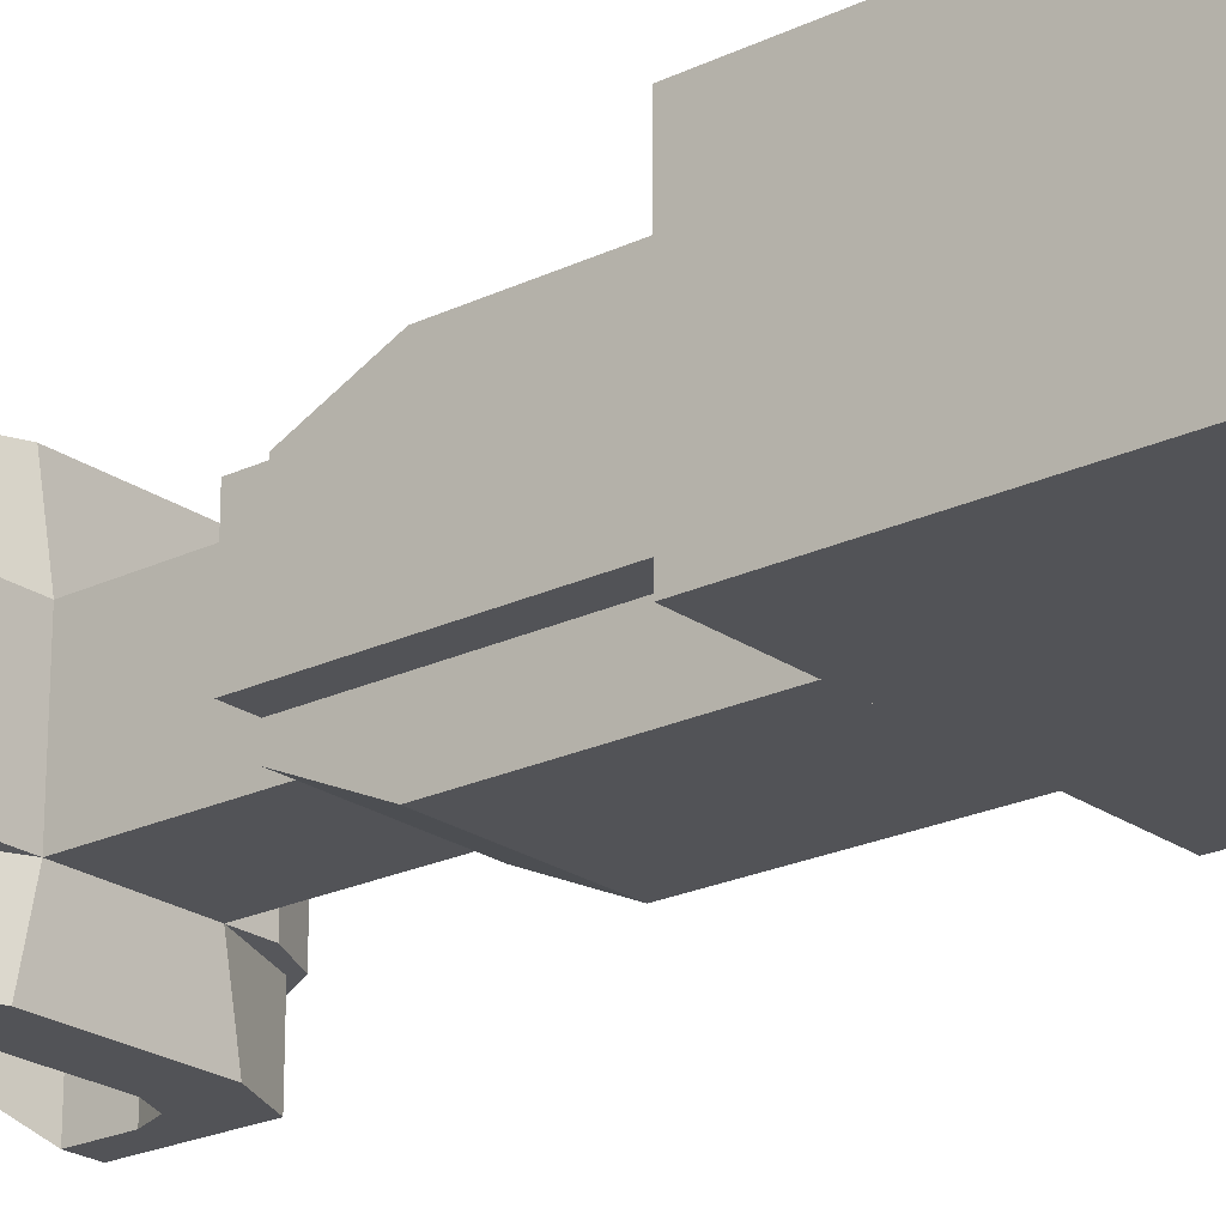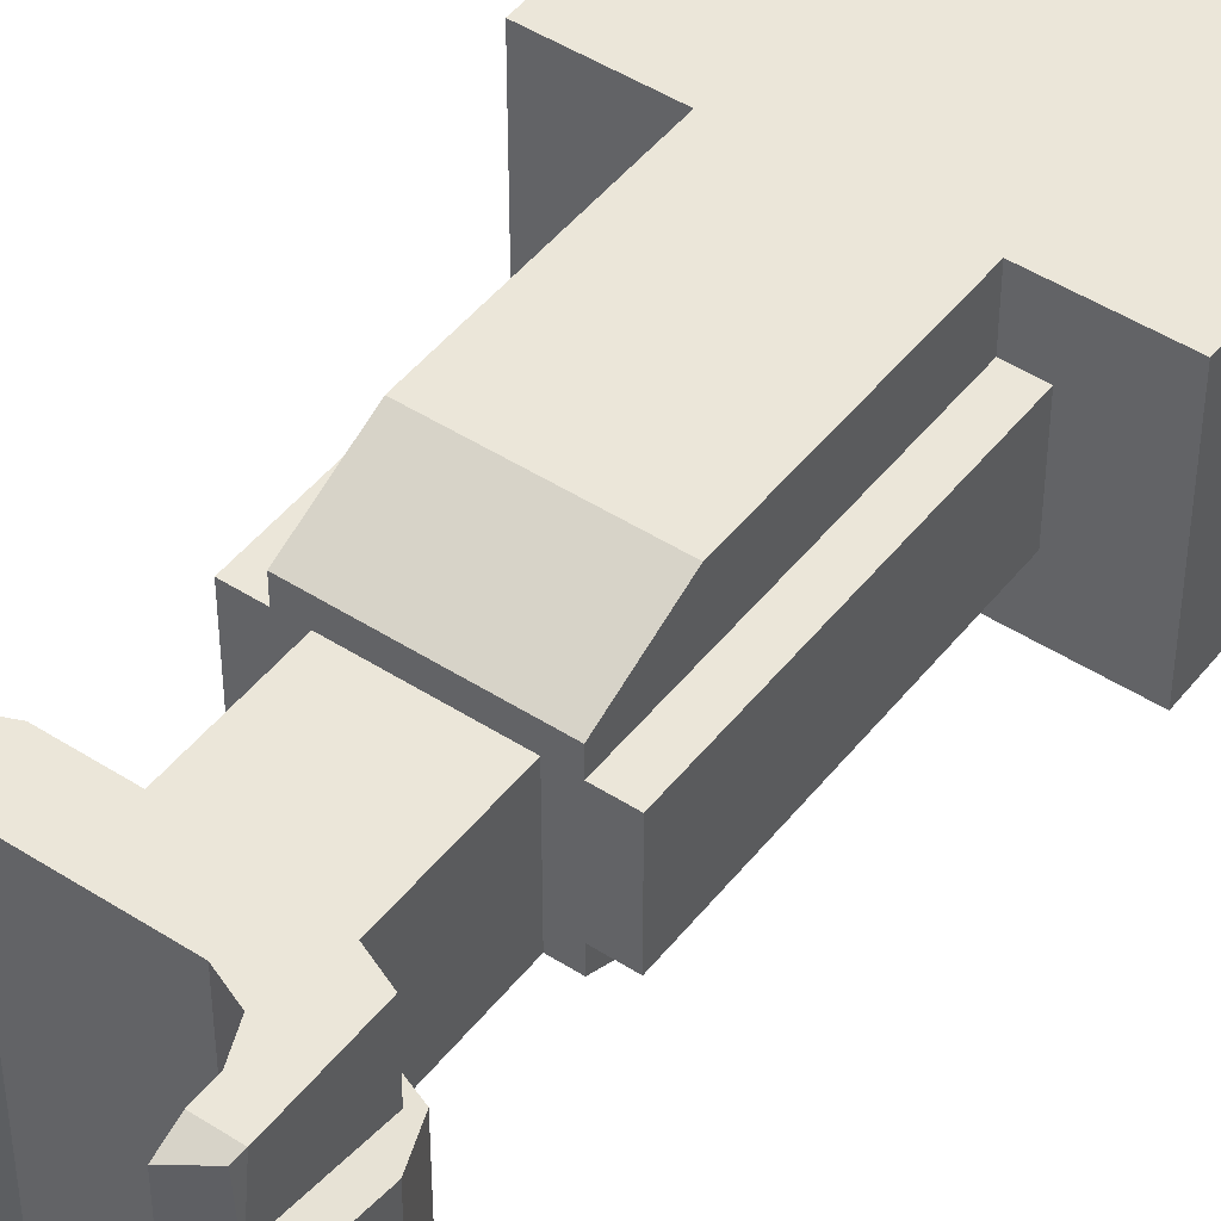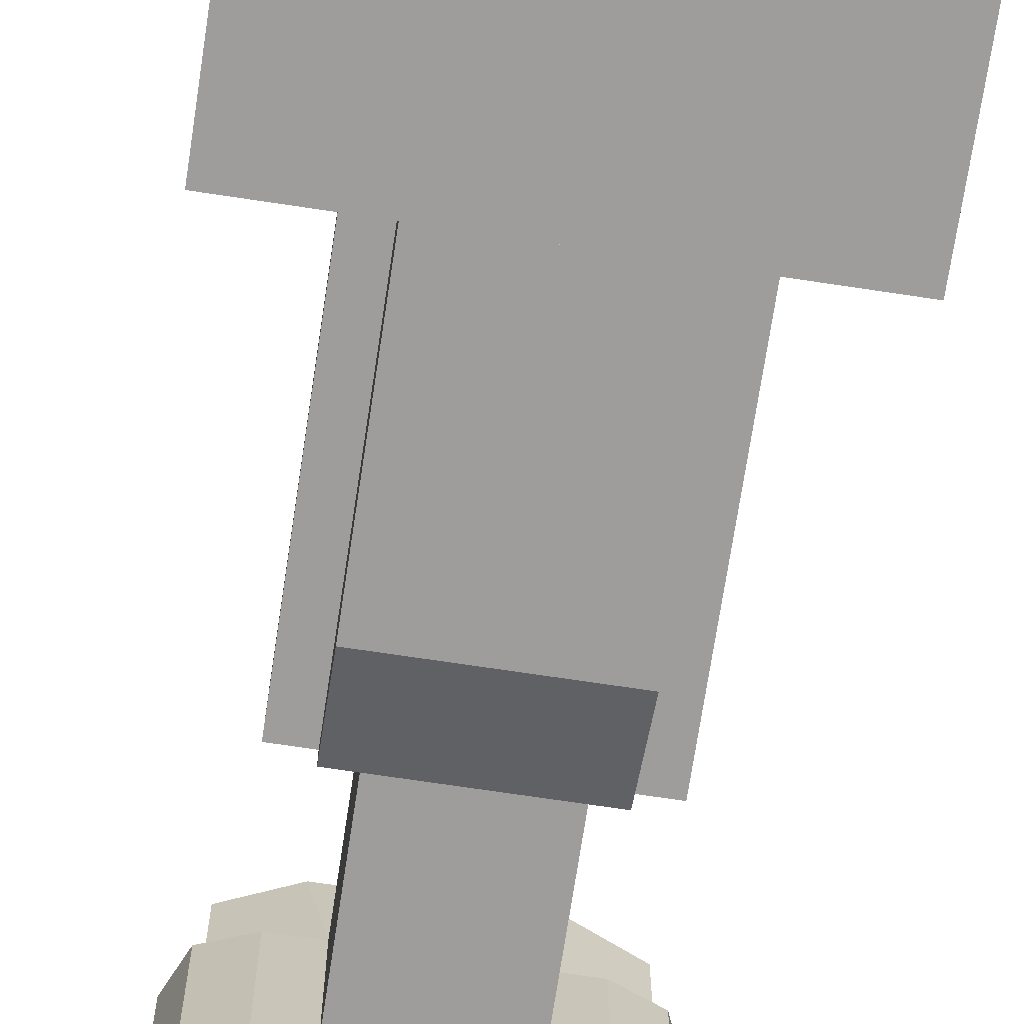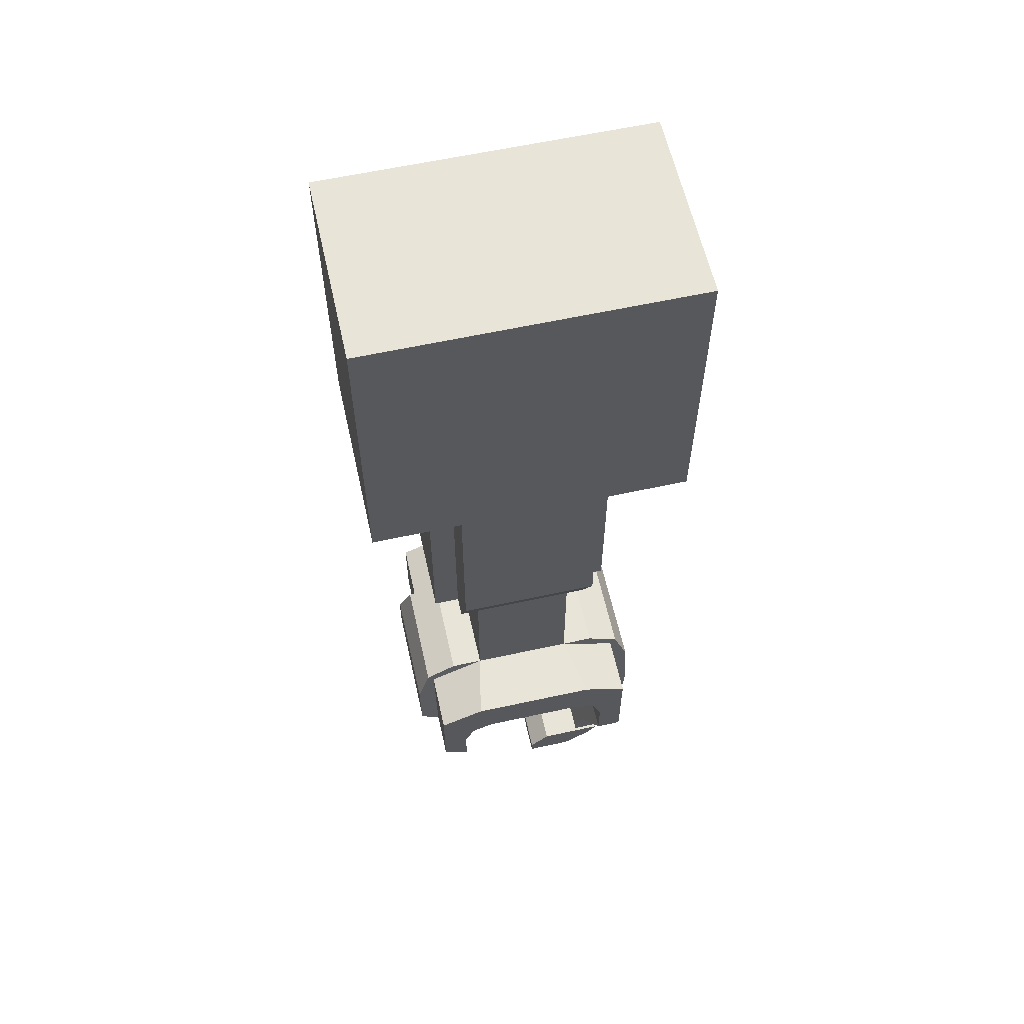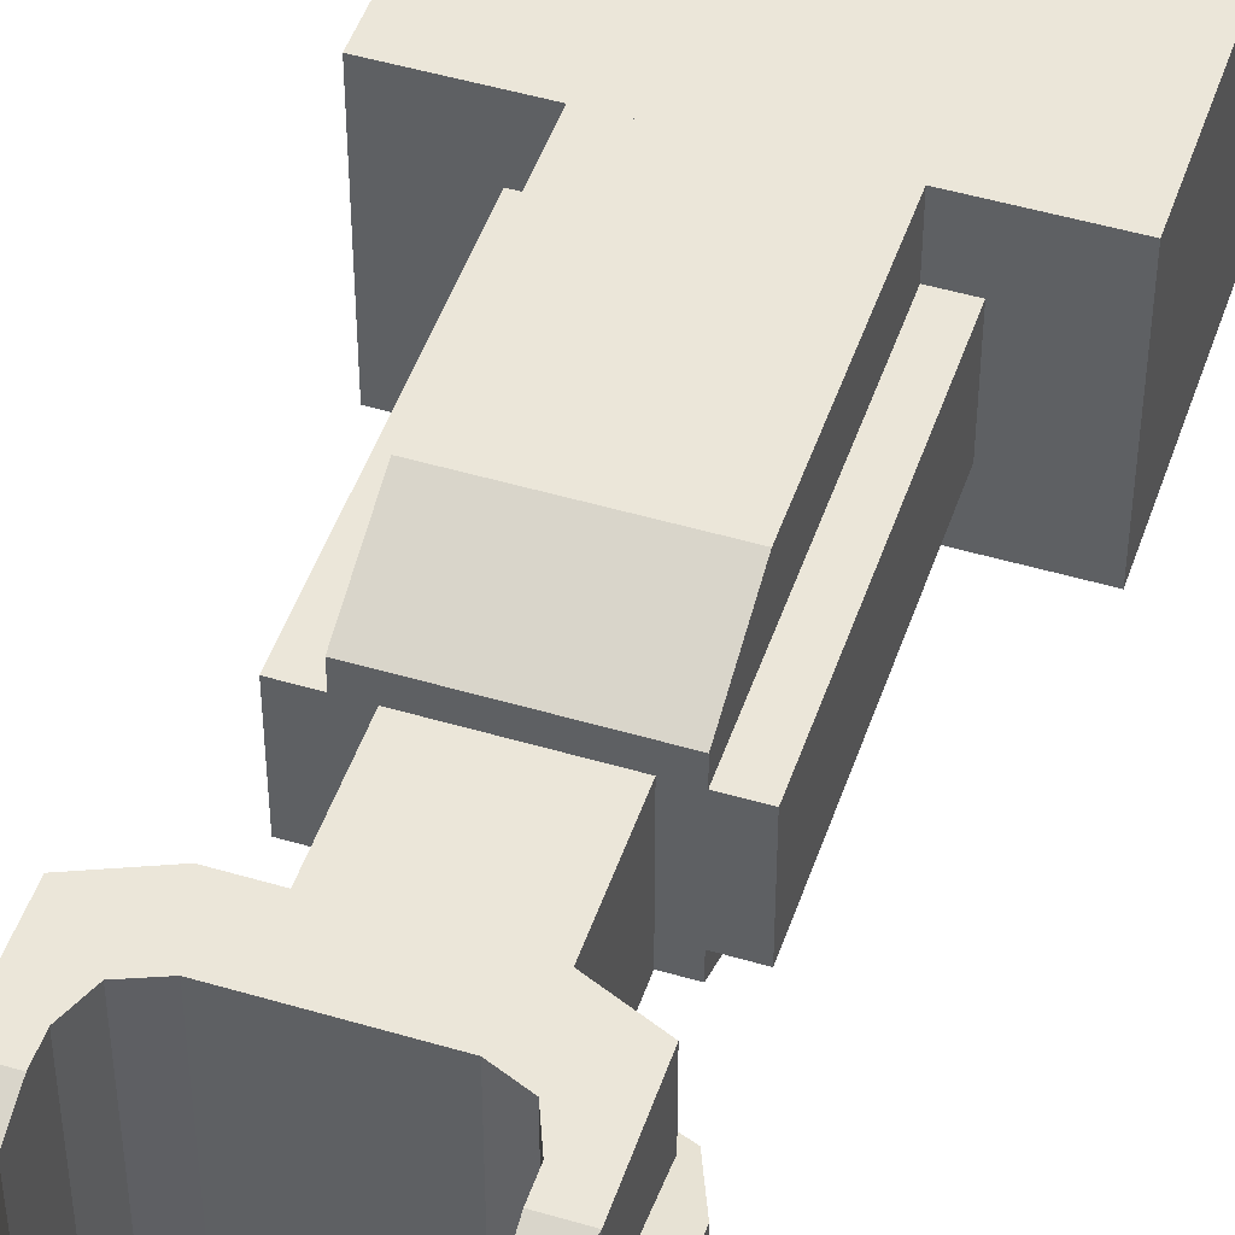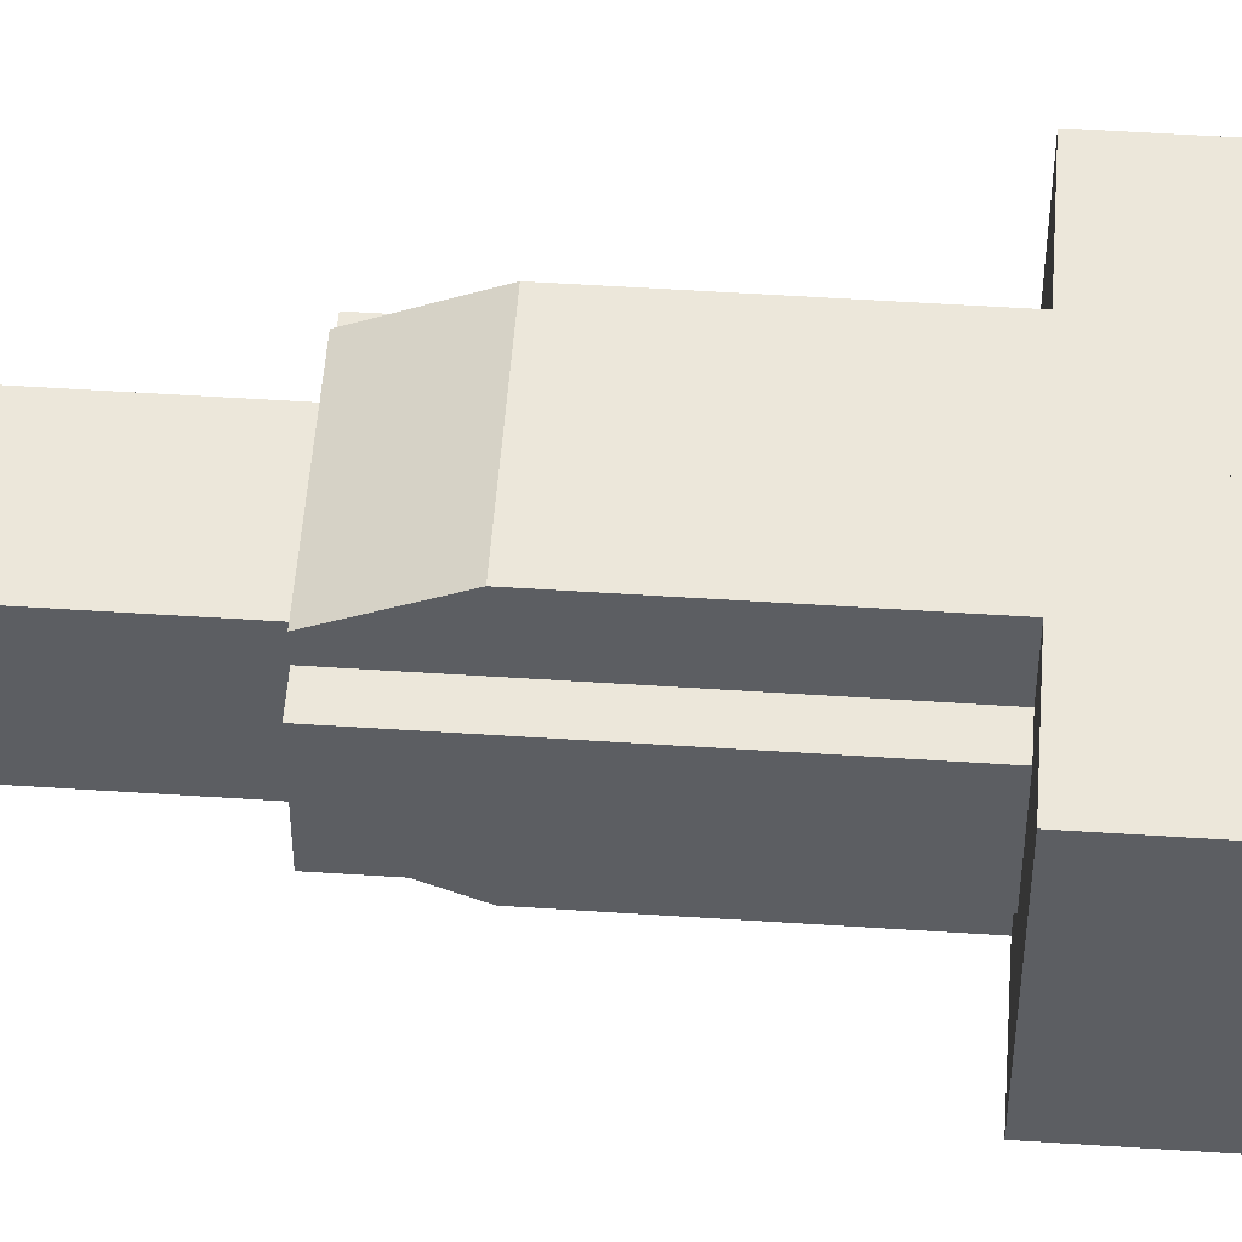
<metadata>
{"format":"obj","ext":"obj","renderer":"f3d","projection":"perspective","resolution":1024,"background":"white","views":[{"elev":-22.4,"azim":-50.3,"up":"+Y"},{"elev":47.0,"azim":-143.9,"up":"+Y"},{"elev":-70.4,"azim":-8.6,"up":"+Y"},{"elev":60.6,"azim":-12.6,"up":"+Z"},{"elev":48.2,"azim":-161.6,"up":"+Y"},{"elev":52.0,"azim":-85.9,"up":"+Y"}]}
</metadata>
<code>
o Coupler_Cube.134
v 0.0003 0.02505 -0.0832
v 0.0003 0.03345 -0.0832
v 0.0042 0.02505 -0.0817
v 0.0042 0.03345 -0.0817
v 0.0024 0.02505 -0.0832
v 0.003655 0.02505 -0.08237
v 0.003655 0.03345 -0.08237
v 0.0024 0.03345 -0.0832
v 0.0012 0.02505 -0.0817
v 0.0003 0.02505 -0.0826
v 0.0003 0.03345 -0.0826
v 0.0012 0.03345 -0.0817
v -0.0033 0.0342 -0.0511
v -0.0045 0.0318 -0.0511
v -0.0033 0.0318 -0.0511
v -0.0045 0.0276 -0.0511
v -0.0033 0.0252 -0.0511
v -0.0033 0.0276 -0.0511
v -0.0045 0.0318 -0.0631
v -0.0033 0.0342 -0.0631
v -0.0033 0.0318 -0.0631
v -0.0033 0.0252 -0.0631
v -0.0045 0.0276 -0.0631
v -0.0033 0.0276 -0.0631
v -0.0033 0.0276 -0.0664
v -0.0033 0.0267 -0.0664
v -0.0045 0.0276 -0.0664
v -0.0033 0.0327 -0.0664
v -0.0033 0.0318 -0.0664
v -0.0045 0.0318 -0.0664
v 0 0.0342 -0.0511
v 0 0.0252 -0.0511
v 0 0.0342 -0.0631
v 0 0.0252 -0.0631
v 0.0033 0.0342 -0.0511
v 0.0045 0.0318 -0.0511
v 0.0033 0.0318 -0.0511
v 0.0045 0.0276 -0.0511
v 0.0033 0.0252 -0.0511
v 0.0033 0.0276 -0.0511
v 0.0045 0.0318 -0.0631
v 0.0033 0.0342 -0.0631
v 0.0033 0.0318 -0.0631
v 0.0033 0.0252 -0.0631
v 0.0045 0.0276 -0.0631
v 0.0033 0.0276 -0.0631
v 0 0.0267 -0.0664
v 0 0.0327 -0.0664
v 0.0033 0.0276 -0.0664
v 0.0033 0.0267 -0.0664
v 0.0045 0.0276 -0.0664
v 0.0033 0.0327 -0.0664
v 0.0033 0.0318 -0.0664
v 0.0045 0.0318 -0.0664
v 0.0042 0.0252 -0.0805
v 0.0042 0.0333 -0.0805
v 0.0051 0.0237 -0.0784
v 0.0051 0.0348 -0.0772
v 0.0042 0.0252 -0.0817
v 0.0051 0.0237 -0.0736
v 0.0051 0.0348 -0.0736
v 0.003 0.0237 -0.0727
v 0.003 0.0348 -0.0727
v 0.0024 0.0267 -0.0565
v 0.0024 0.0318 -0.0565
v 0.0024 0.0267 -0.0727
v 0.0024 0.0318 -0.0727
v 0.0042 0.0254 -0.0805
v 0.0042 0.0331 -0.0805
v 0.0051 0.02655 -0.0736
v 0.0051 0.03195 -0.0736
v 0.0051 0.02579 -0.07816
v 0.0051 0.03259 -0.07745
v 0.006 0.02595 -0.0772
v 0.005473 0.02542 -0.08038
v 0.006 0.03255 -0.0772
v 0.0042 0.0333 -0.0817
v 0.005473 0.03308 -0.08038
v 0.006 0.02635 -0.0748
v 0.0039 0.0267 -0.0727
v 0.005385 0.0266 -0.07332
v 0.0039 0.0318 -0.0727
v 0.006 0.03215 -0.0748
v 0.005385 0.0319 -0.07332
v 0.0039 0.0237 -0.0784
v 0.0039 0.0237 -0.0784
v 0.003327 0.0252 -0.0805
v 0.0039 0.0348 -0.0772
v 0.0039 0.03426 -0.0784
v 0.003327 0.0333 -0.0805
v 0.0039 0.0237 -0.0763
v 0.0024 0.0237 -0.0748
v 0.003461 0.0237 -0.07524
v 0.0024 0.0348 -0.0748
v 0.003461 0.0348 -0.07524
v 0.0039 0.0348 -0.0763
v 0.003 0.0333 -0.0817
v 0.003 0.0252 -0.0817
v -0.0051 0.0348 -0.0772
v 0 0.0237 -0.0736
v -0.0051 0.0237 -0.0736
v 0 0.0348 -0.0736
v -0.0051 0.0348 -0.0736
v 0 0.0237 -0.0727
v -0.003 0.0237 -0.0727
v 0 0.0348 -0.0727
v -0.003 0.0348 -0.0727
v -0.0024 0.0267 -0.0565
v 0 0.0267 -0.0565
v 0 0.0318 -0.0565
v -0.0024 0.0318 -0.0565
v 0 0.0267 -0.0727
v -0.0024 0.0267 -0.0727
v 0 0.0318 -0.0727
v -0.0024 0.0318 -0.0727
v -0.0051 0.02655 -0.0736
v -0.0051 0.03195 -0.0736
v -0.0051 0.03259 -0.07745
v -0.006 0.02635 -0.0748
v -0.0039 0.0267 -0.0727
v -0.005385 0.0266 -0.07332
v -0.0039 0.0318 -0.0727
v -0.006 0.03215 -0.0748
v -0.005385 0.0319 -0.07332
v -0.0039 0.0348 -0.0772
v -0.0039 0.0237 -0.0763
v -0.0024 0.0237 -0.0748
v -0.003461 0.0237 -0.07524
v 0 0.0237 -0.0748
v -0.0024 0.0348 -0.0748
v 0 0.0348 -0.0748
v -0.003461 0.0348 -0.07524
v -0.0039 0.0348 -0.0763
v -0.0039 0.03439 -0.0781
v -0.005005 0.03464 -0.07755
v -0.0039 0.0237 -0.0781
v -0.0051 0.0237 -0.0775
v -0.006 0.02598 -0.07705
v -0.0051 0.0259 -0.0775
v -0.005083 0.0326 -0.07751
v -0.006 0.03252 -0.07705
v -0.005083 0.03261 -0.07751
v -0.0075 0.0252 -0.0391
v -0.0075 0.0252 -0.0541
v -0.0075 0.0342 -0.0391
v -0.0075 0.0342 -0.0541
v 0 0.0252 -0.0391
v 0.0075 0.0252 -0.0391
v 0 0.0252 -0.0541
v 0.0075 0.0252 -0.0541
v 0 0.0342 -0.0391
v 0.0075 0.0342 -0.0391
v 0.0075 0.0342 -0.0541
v 0 0.0342 -0.0541
f 6 7 4 3
f 10 11 2 1
f 4 7 8 2 11 12
f 1 2 8 5
f 7 6 5 8
f 3 4 12 9
f 11 10 9 12
f 5 6 3 9 10 1
f 14 19 23 16
f 21 20 28 29
f 29 28 48
f 17 22 34 32
f 22 17 18 24
f 24 18 16 23
f 13 20 21 15
f 15 21 19 14
f 31 33 20 13
f 23 19 30 27
f 19 21 29 30
f 34 22 26 47
f 20 33 48 28
f 24 23 27 25
f 22 24 25 26
f 36 37 40 38
f 25 27 30 29
f 36 38 45 41
f 43 53 52 42
f 32 31 33 34
f 86 57 91
f 39 32 34 44
f 44 46 40 39
f 46 45 38 40
f 35 37 43 42
f 37 36 41 43
f 31 35 42 33
f 45 51 54 41
f 41 54 53 43
f 34 47 50 44
f 33 48 47 34
f 42 52 48 33
f 46 49 51 45
f 44 50 49 46
f 48 52 53
f 49 53 54 51
f 57 86 85
f 92 93 60 100
f 61 95 94 102
f 74 79 81 70 72
f 60 62 104 100
f 102 106 63 61
f 64 65 110 109
f 110 65 67 114
f 65 64 66 67
f 64 109 112 66
f 76 78 77 69 73
f 82 84 71 67
f 59 68 55
f 77 56 69
f 60 57 72 70
f 58 61 71 73
f 56 58 73 69
f 72 57 55 68
f 97 77 59 98
f 59 55 87 98
f 90 56 77 97
f 71 61 63 67
f 66 62 60 70
f 67 63 106 114
f 112 104 62 66
f 67 66 80 82
f 59 77 78 75
f 75 78 76 74
f 79 83 84 81
f 81 84 82 80
f 83 79 74 76
f 102 131 130
f 131 94 92 129
f 93 92 94 95
f 96 91 93 95
f 96 88 89 85 86 91
f 135 99 125 134
f 120 121 116 113
f 122 115 117 124
f 101 100 104 105
f 102 103 107 106
f 108 109 110 111
f 110 114 115 111
f 109 112 114 110
f 111 115 113 108
f 108 113 112 109
f 112 104 100
f 118 140 141
f 137 101 116 139
f 99 118 117 103
f 114 112 100 129 131 102
f 117 115 107 103
f 113 116 101 105
f 115 114 106 107
f 112 113 105 104
f 141 140 139 138
f 115 122 120 113
f 119 121 124 123
f 121 120 122 124
f 119 123 141 138
f 131 129 127 130
f 128 132 130 127
f 133 132 128 126
f 125 133 126 136 134
f 144 149 147 143
f 146 145 151 154
f 144 143 145 146
f 149 144 146 154
f 143 147 151 145
f 150 148 147 149
f 153 154 151 152
f 147 151 154 149
f 150 153 152 148
f 149 154 153 150
f 148 152 151 147
f 16 18 15 14
f 31 13 15
f 26 25 47
f 18 17 32
f 35 31 37
f 15 18 32 31
f 48 47 25 29
f 32 39 40
f 89 88 58
f 49 50 47
f 32 40 37 31
f 49 47 48 53
f 55 57 85 87
f 56 90 89 58
f 131 102 94
f 100 129 92
f 75 74 72 68 59
f 60 93 91 57
f 58 88 96
f 137 136 126
f 96 95 61 58
f 73 71 84 83 76
f 81 80 66 70
f 89 90 87 85
f 128 127 100 101
f 133 125 99
f 129 100 127
f 98 87 90 97
f 126 128 101 137
f 130 132 103 102
f 119 138 139 116 121
f 103 132 133 99
f 142 140 118
f 117 118 141 123 124
f 140 142 135 134
f 142 118 99 135
f 102 106 114
f 139 140 134 136 137

</code>
